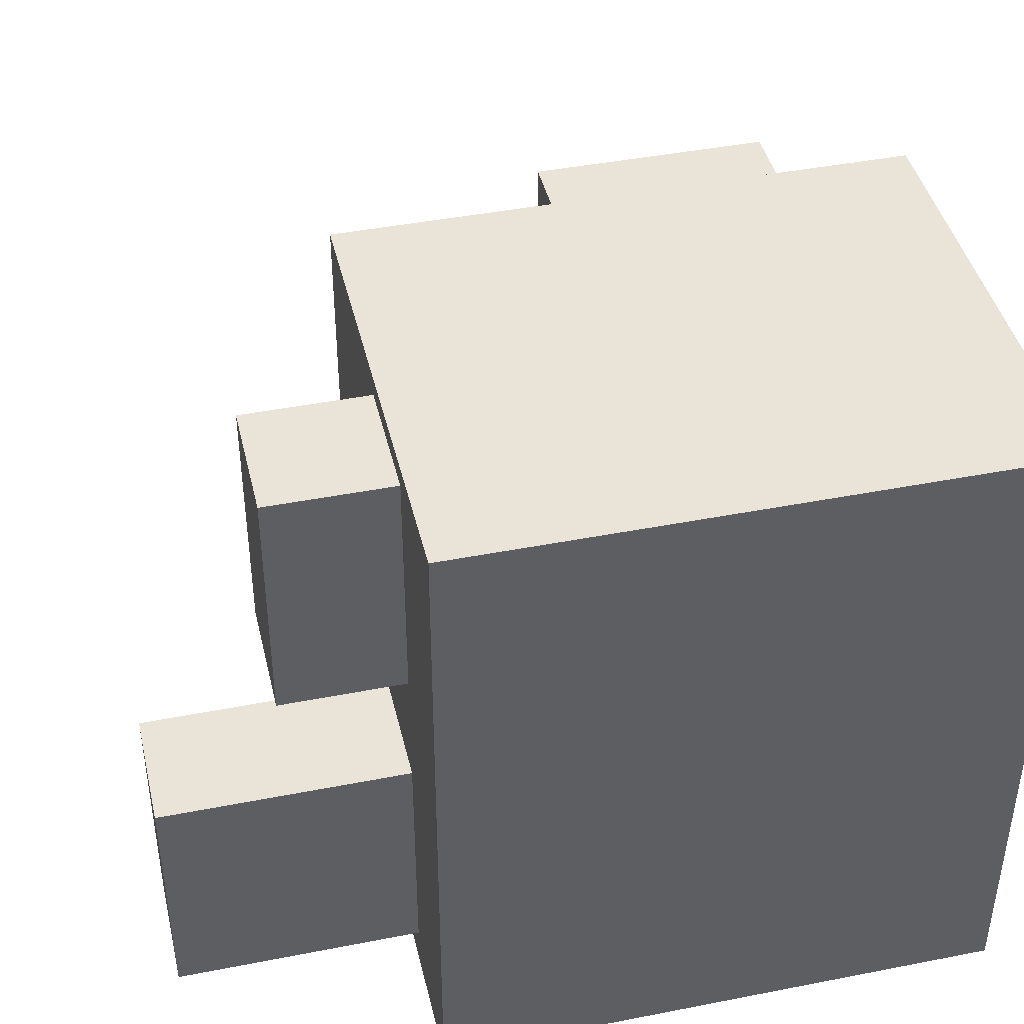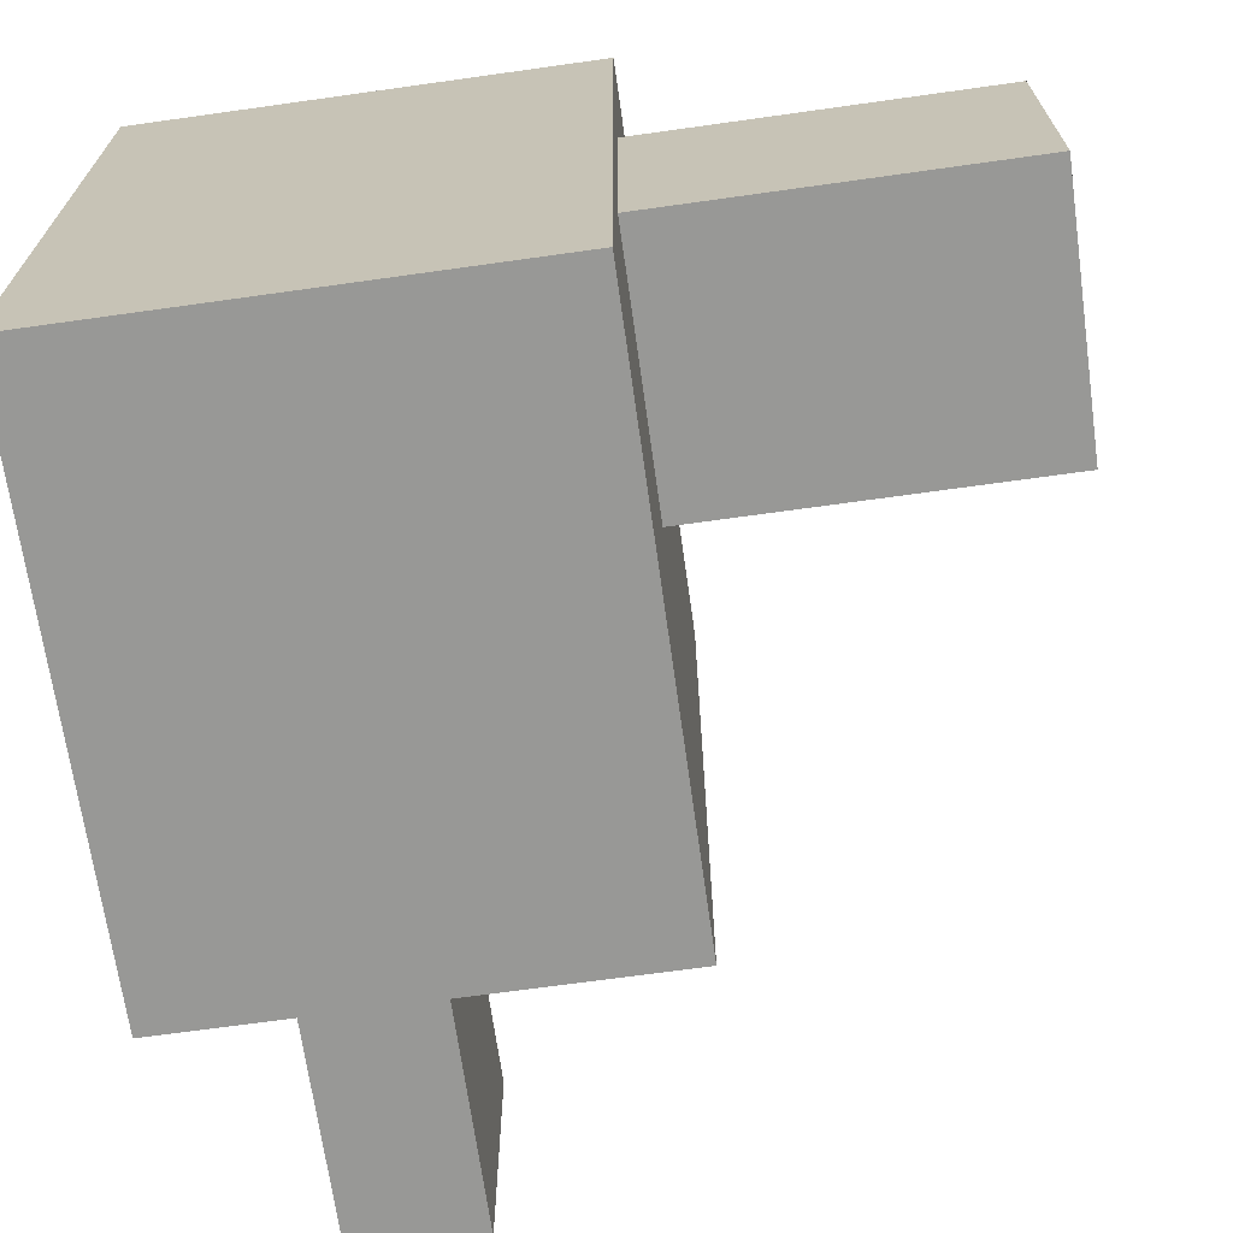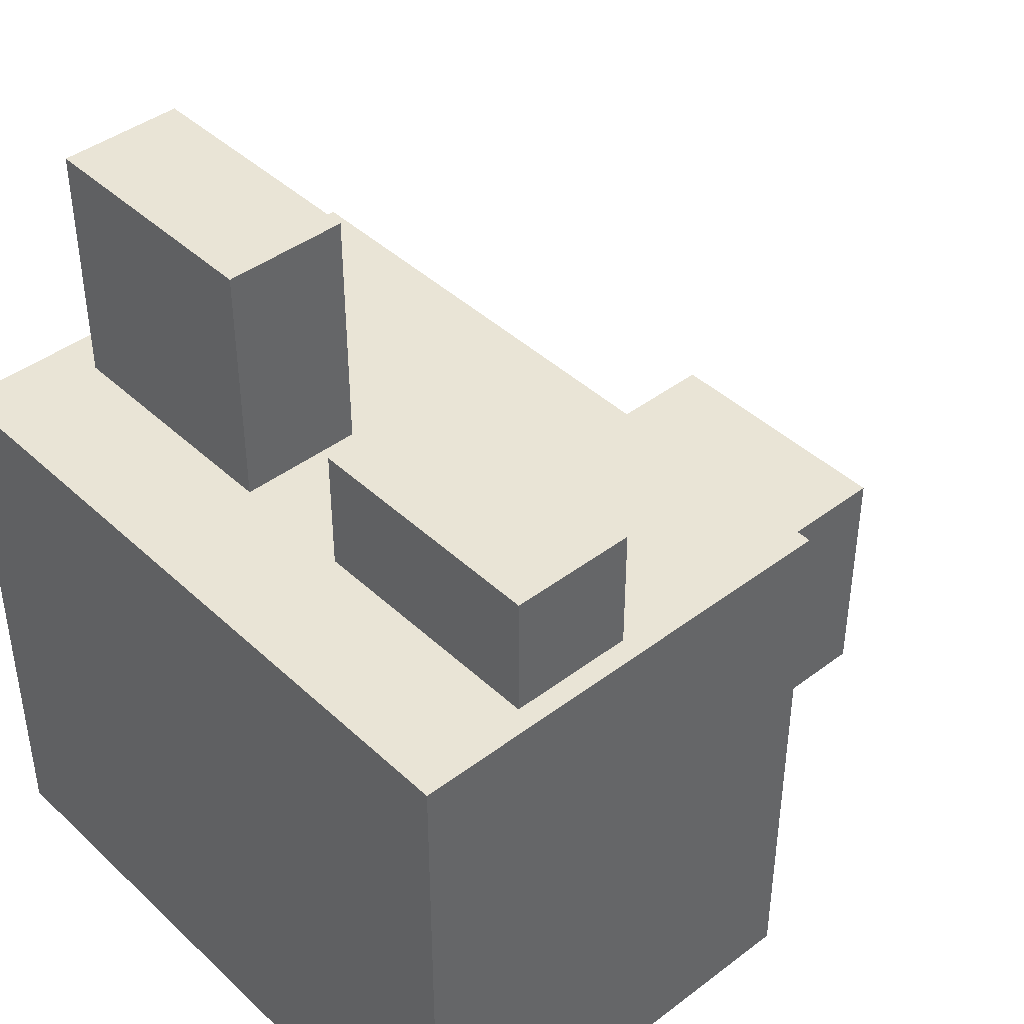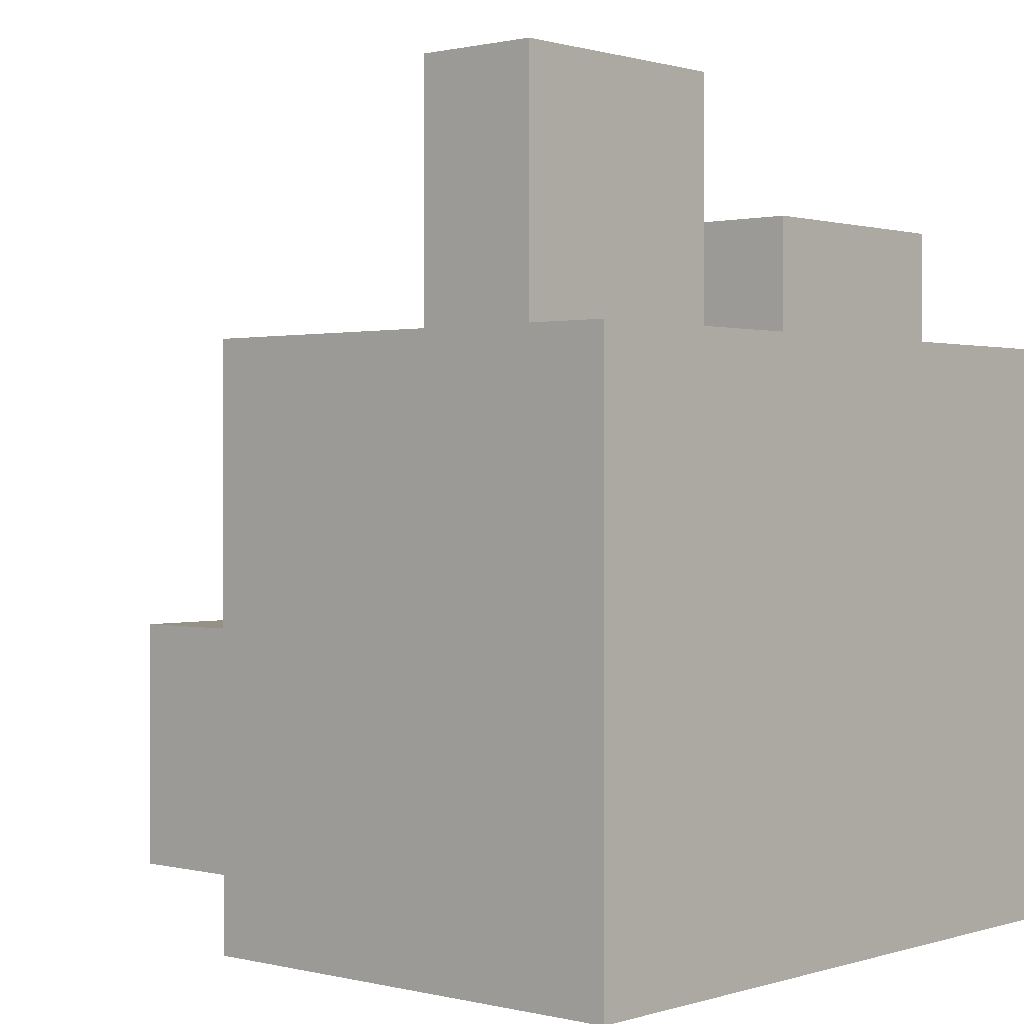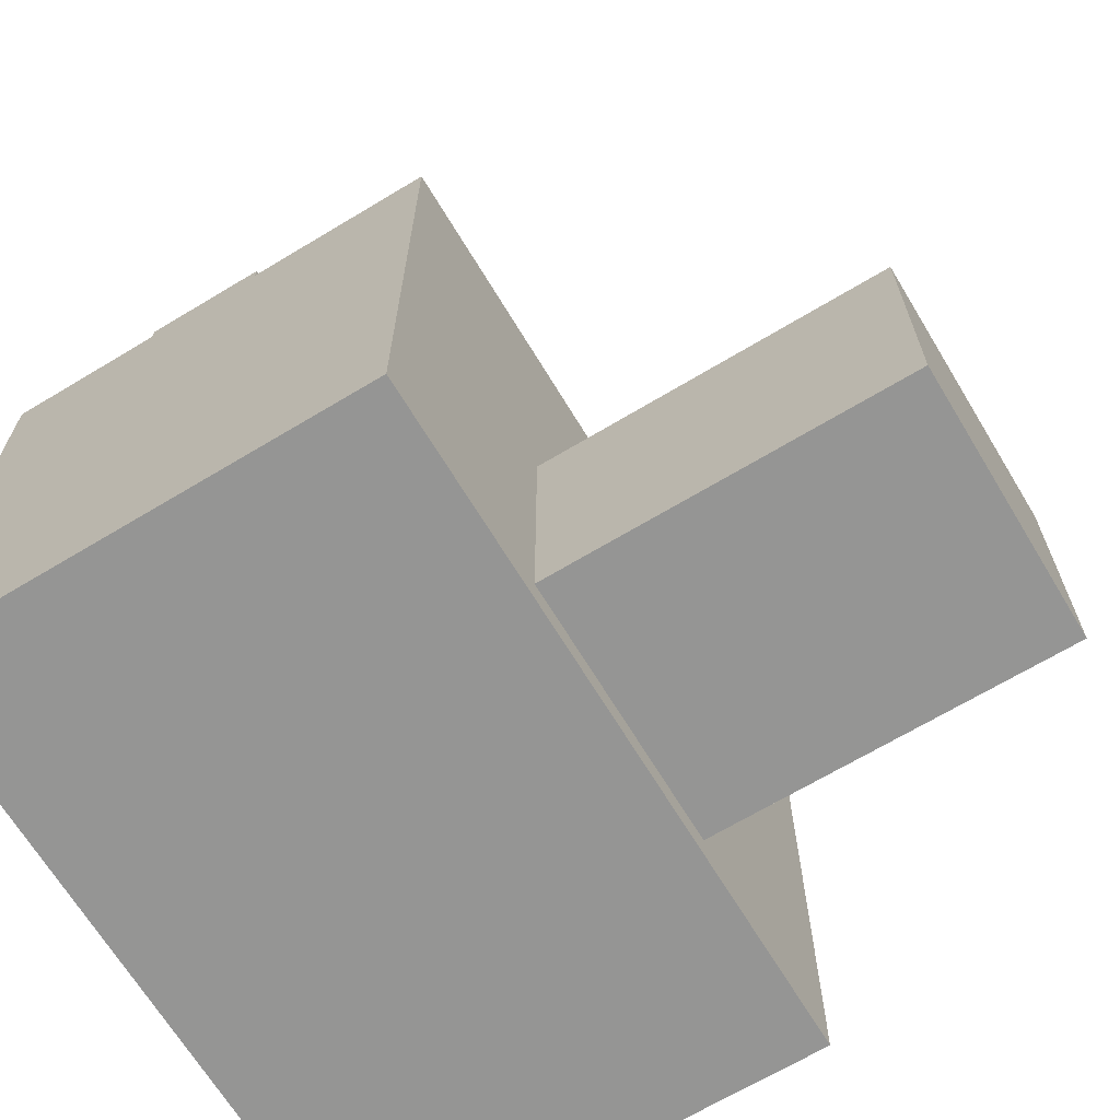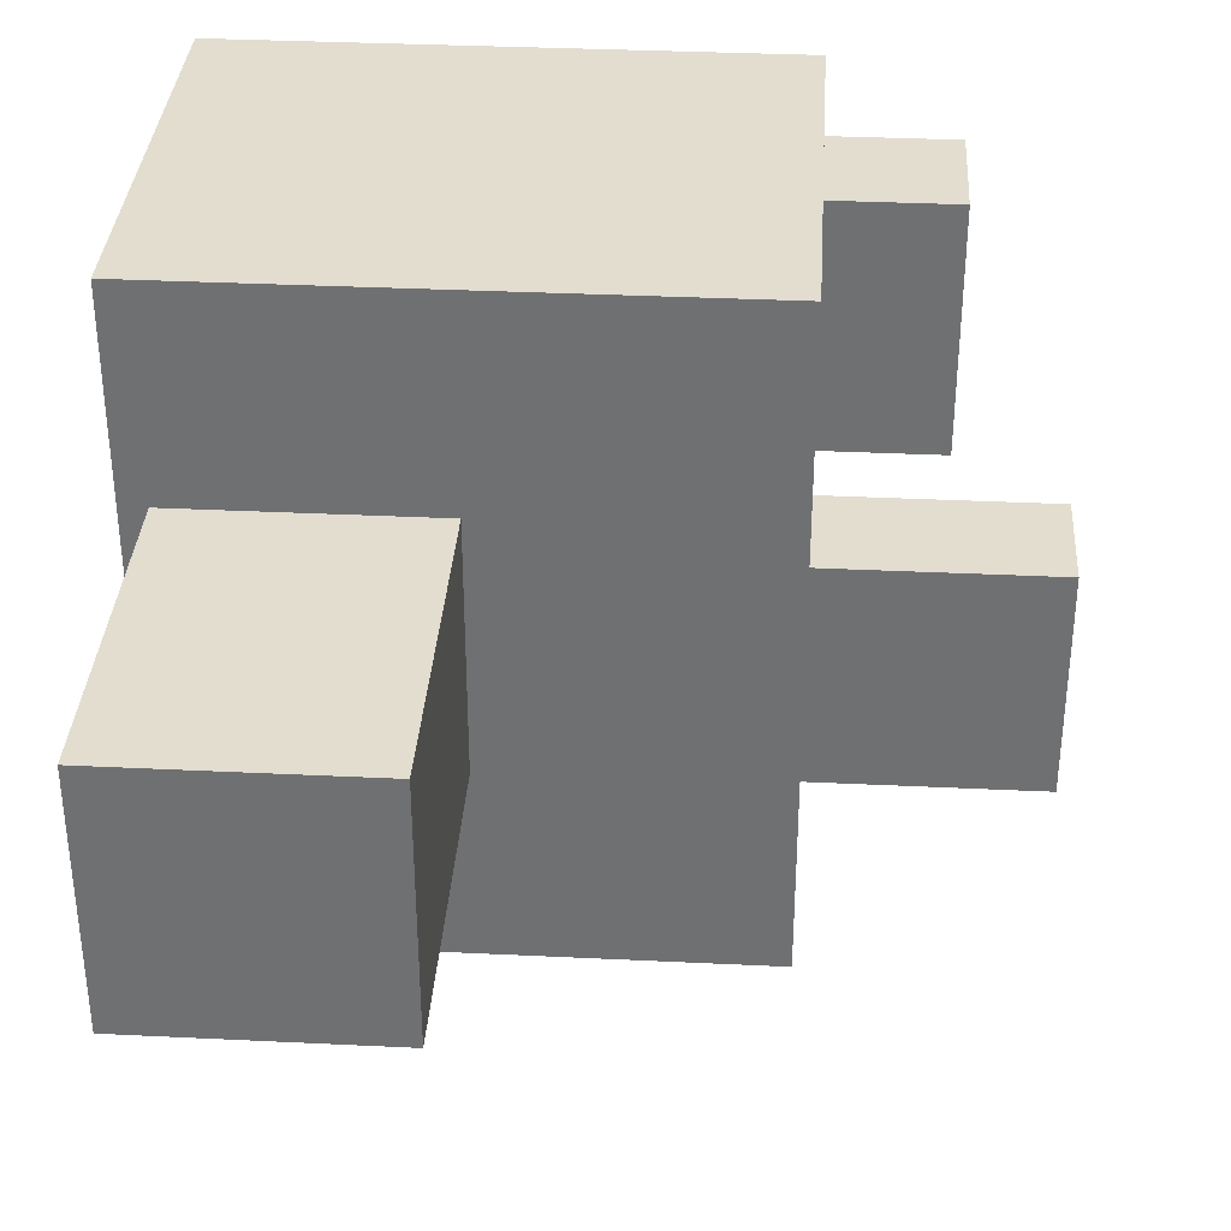
<metadata>
{"format":"obj","ext":"obj","renderer":"f3d","projection":"perspective","resolution":1024,"background":"white","views":[{"elev":42.9,"azim":-103.1,"up":"+Z"},{"elev":-68.5,"azim":8.0,"up":"+Z"},{"elev":42.4,"azim":-42.1,"up":"+Y"},{"elev":0.8,"azim":-138.4,"up":"+Y"},{"elev":-67.4,"azim":31.1,"up":"+Y"},{"elev":34.8,"azim":93.7,"up":"+Z"}]}
</metadata>
<code>
o Cube
v 0.8012 2.077 -1.226
v 0.8012 0.06207 -1.226
v 0.8012 2.077 1.179
v 0.8012 0.06207 1.179
v -0.8081 2.077 -1.226
v -0.8081 0.06207 -1.226
v -0.8081 2.077 1.179
v -0.8081 0.06207 1.179
g Cube_Cube_Material.002
f 1 5 7 3
f 4 3 7 8
f 8 7 5 6
f 6 2 4 8
f 2 1 3 4
f 6 5 1 2
o Cube.001
v 0.7855 1.068 0.4307
v 0.7855 1.068 -0.4991
v 0.7855 0.1572 0.4307
v 0.7855 0.1572 -0.4991
v 2.025 1.068 0.4307
v 2.025 1.068 -0.4991
v 2.025 0.1572 0.4307
v 2.025 0.1572 -0.4991
g Cube.001_Cube.001_Material.001
f 9 10 12 11
f 11 12 16 15
f 15 16 14 13
f 13 14 10 9
f 11 15 13 9
f 16 12 10 14
o Cube.002
v -0.3836 2.077 1.103
v -0.3836 2.509 1.103
v -0.3836 2.077 0.2382
v -0.3836 2.509 0.2382
v 0.04887 2.077 1.103
v 0.04887 2.509 1.103
v 0.04887 2.077 0.2382
v 0.04887 2.509 0.2382
g Cube.002_Cube.002_Material.004
f 17 18 20 19
f 19 20 24 23
f 23 24 22 21
f 21 22 18 17
f 19 23 21 17
f 24 20 18 22
o Cube.003
v -0.3836 2.077 -0.2005
v -0.3836 2.942 -0.2005
v -0.3836 2.077 -1.065
v -0.3836 2.942 -1.065
v 0.04887 2.077 -0.2005
v 0.04887 2.942 -0.2005
v 0.04887 2.077 -1.065
v 0.04887 2.942 -1.065
g Cube.003_Cube.003_Material.003
f 25 26 28 27
f 27 28 32 31
f 31 32 30 29
f 29 30 26 25
f 27 31 29 25
f 32 28 26 30

</code>
